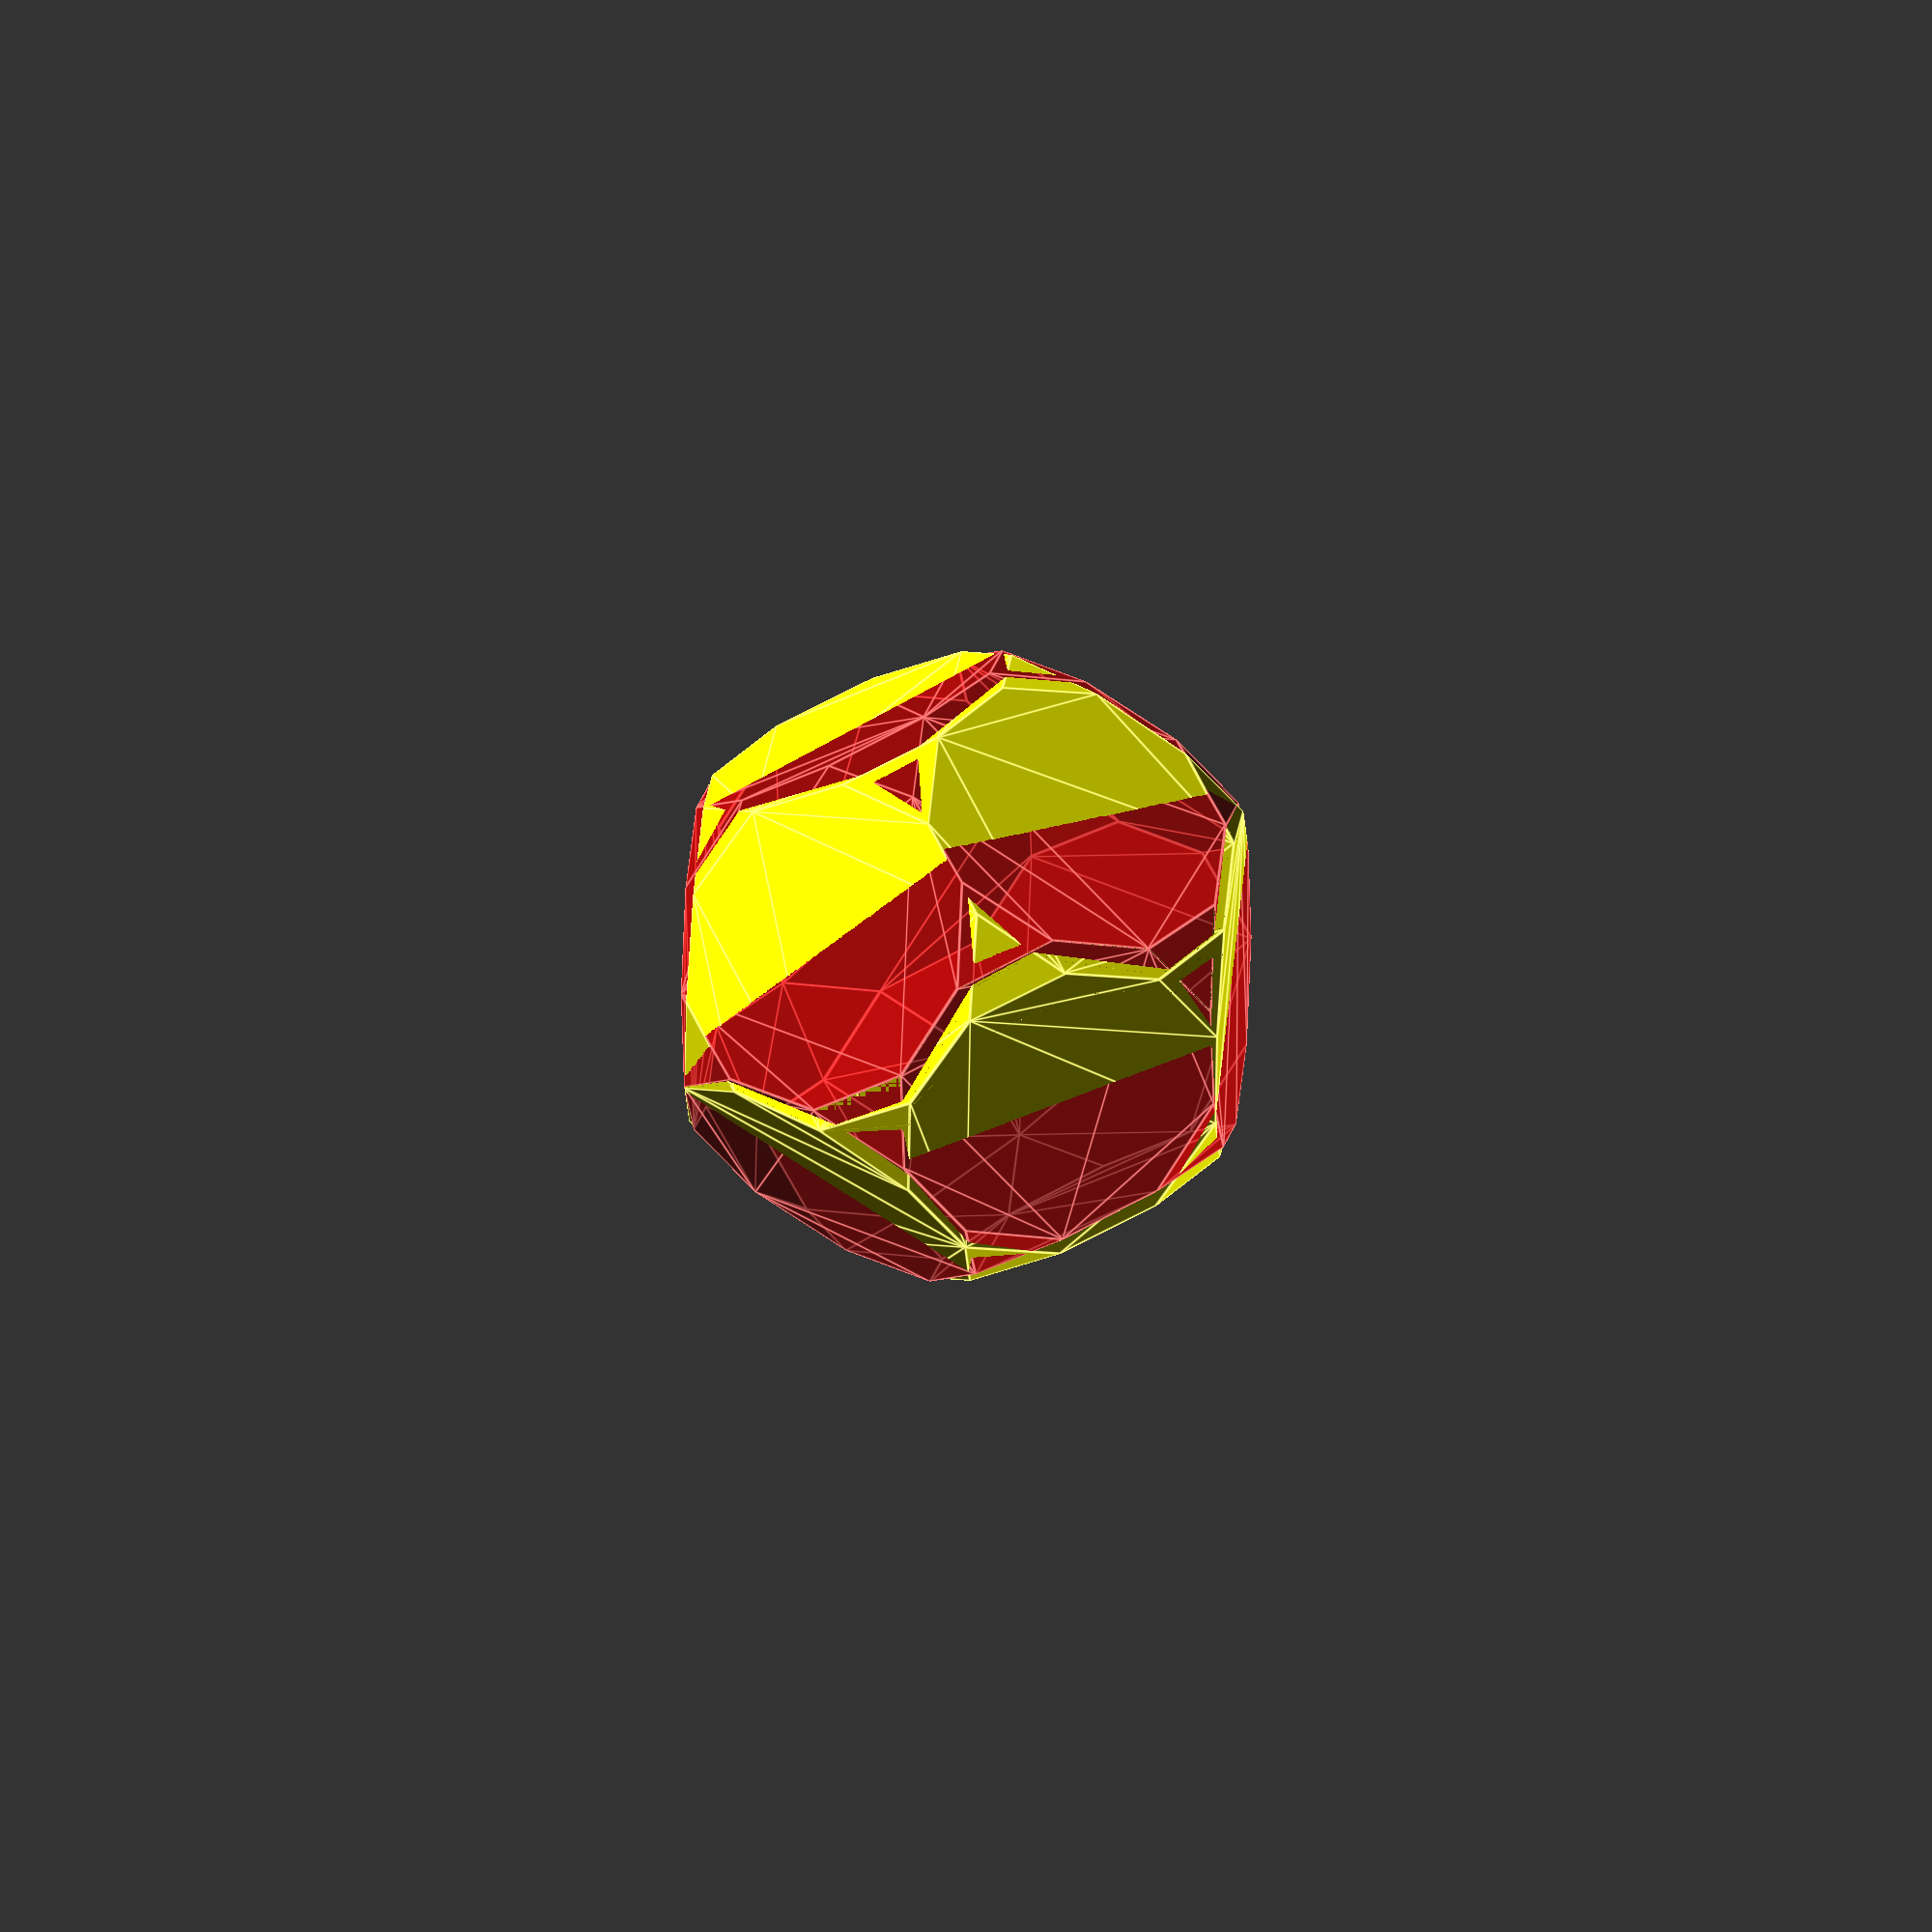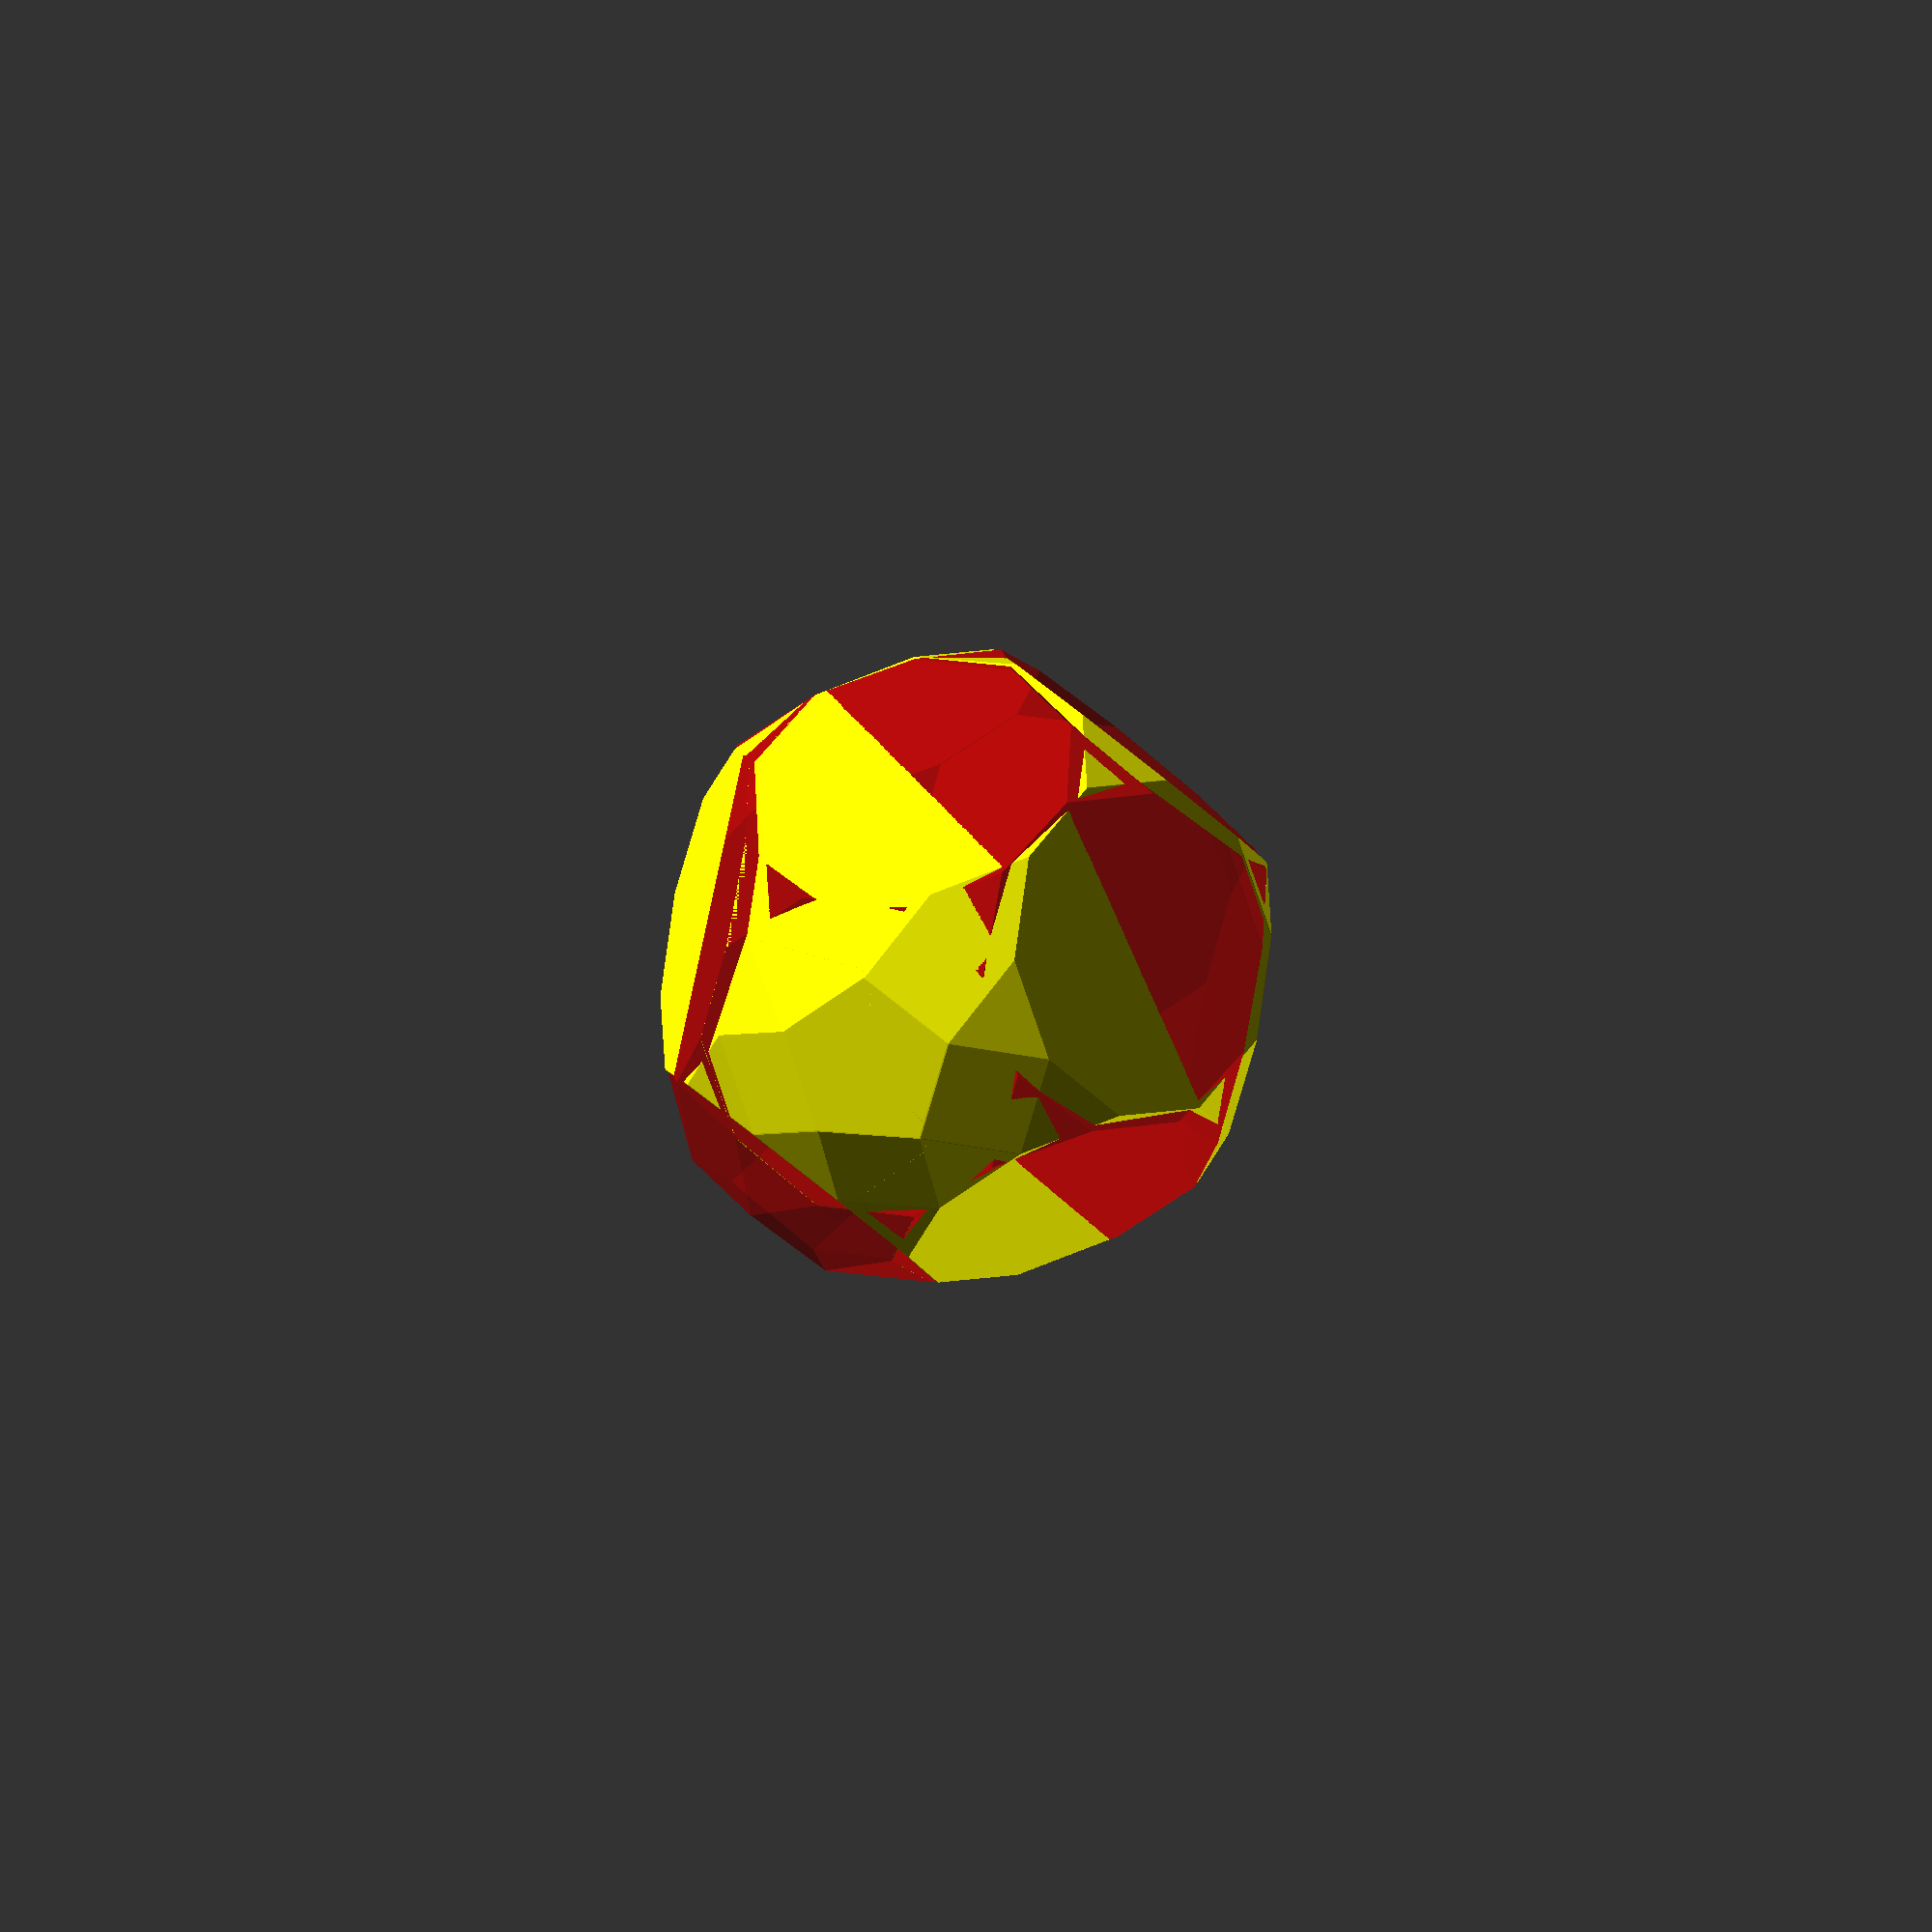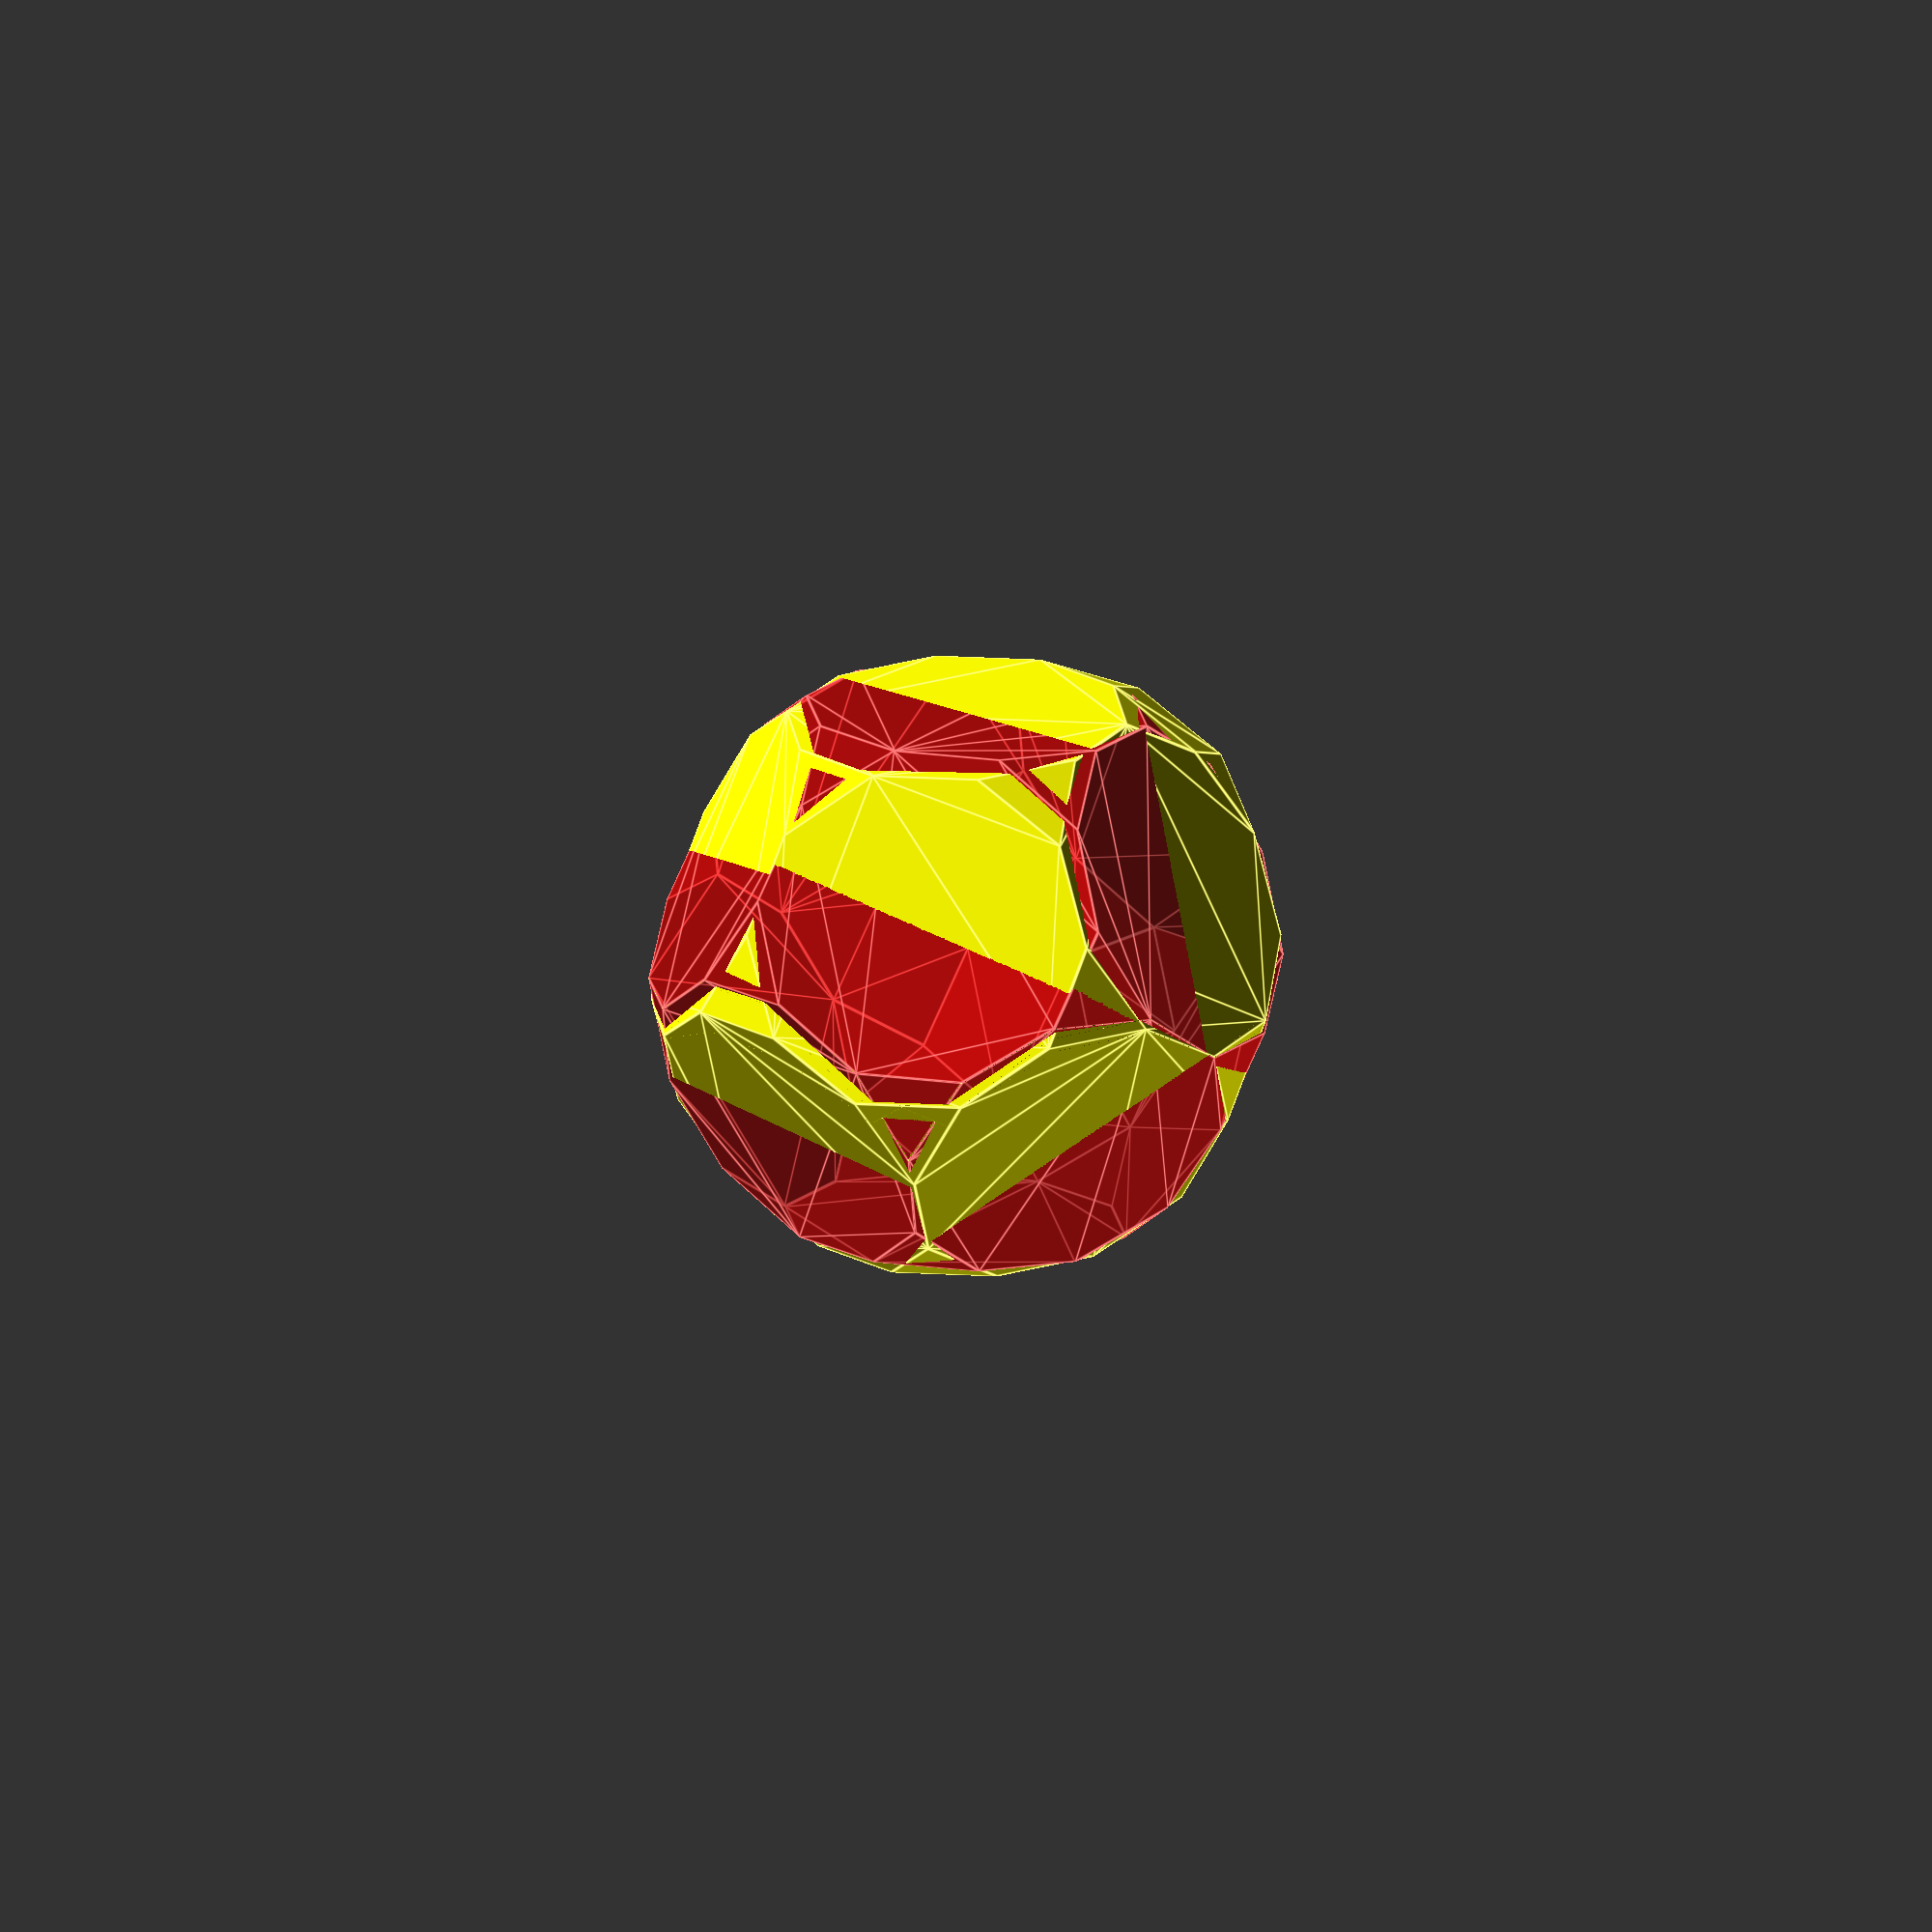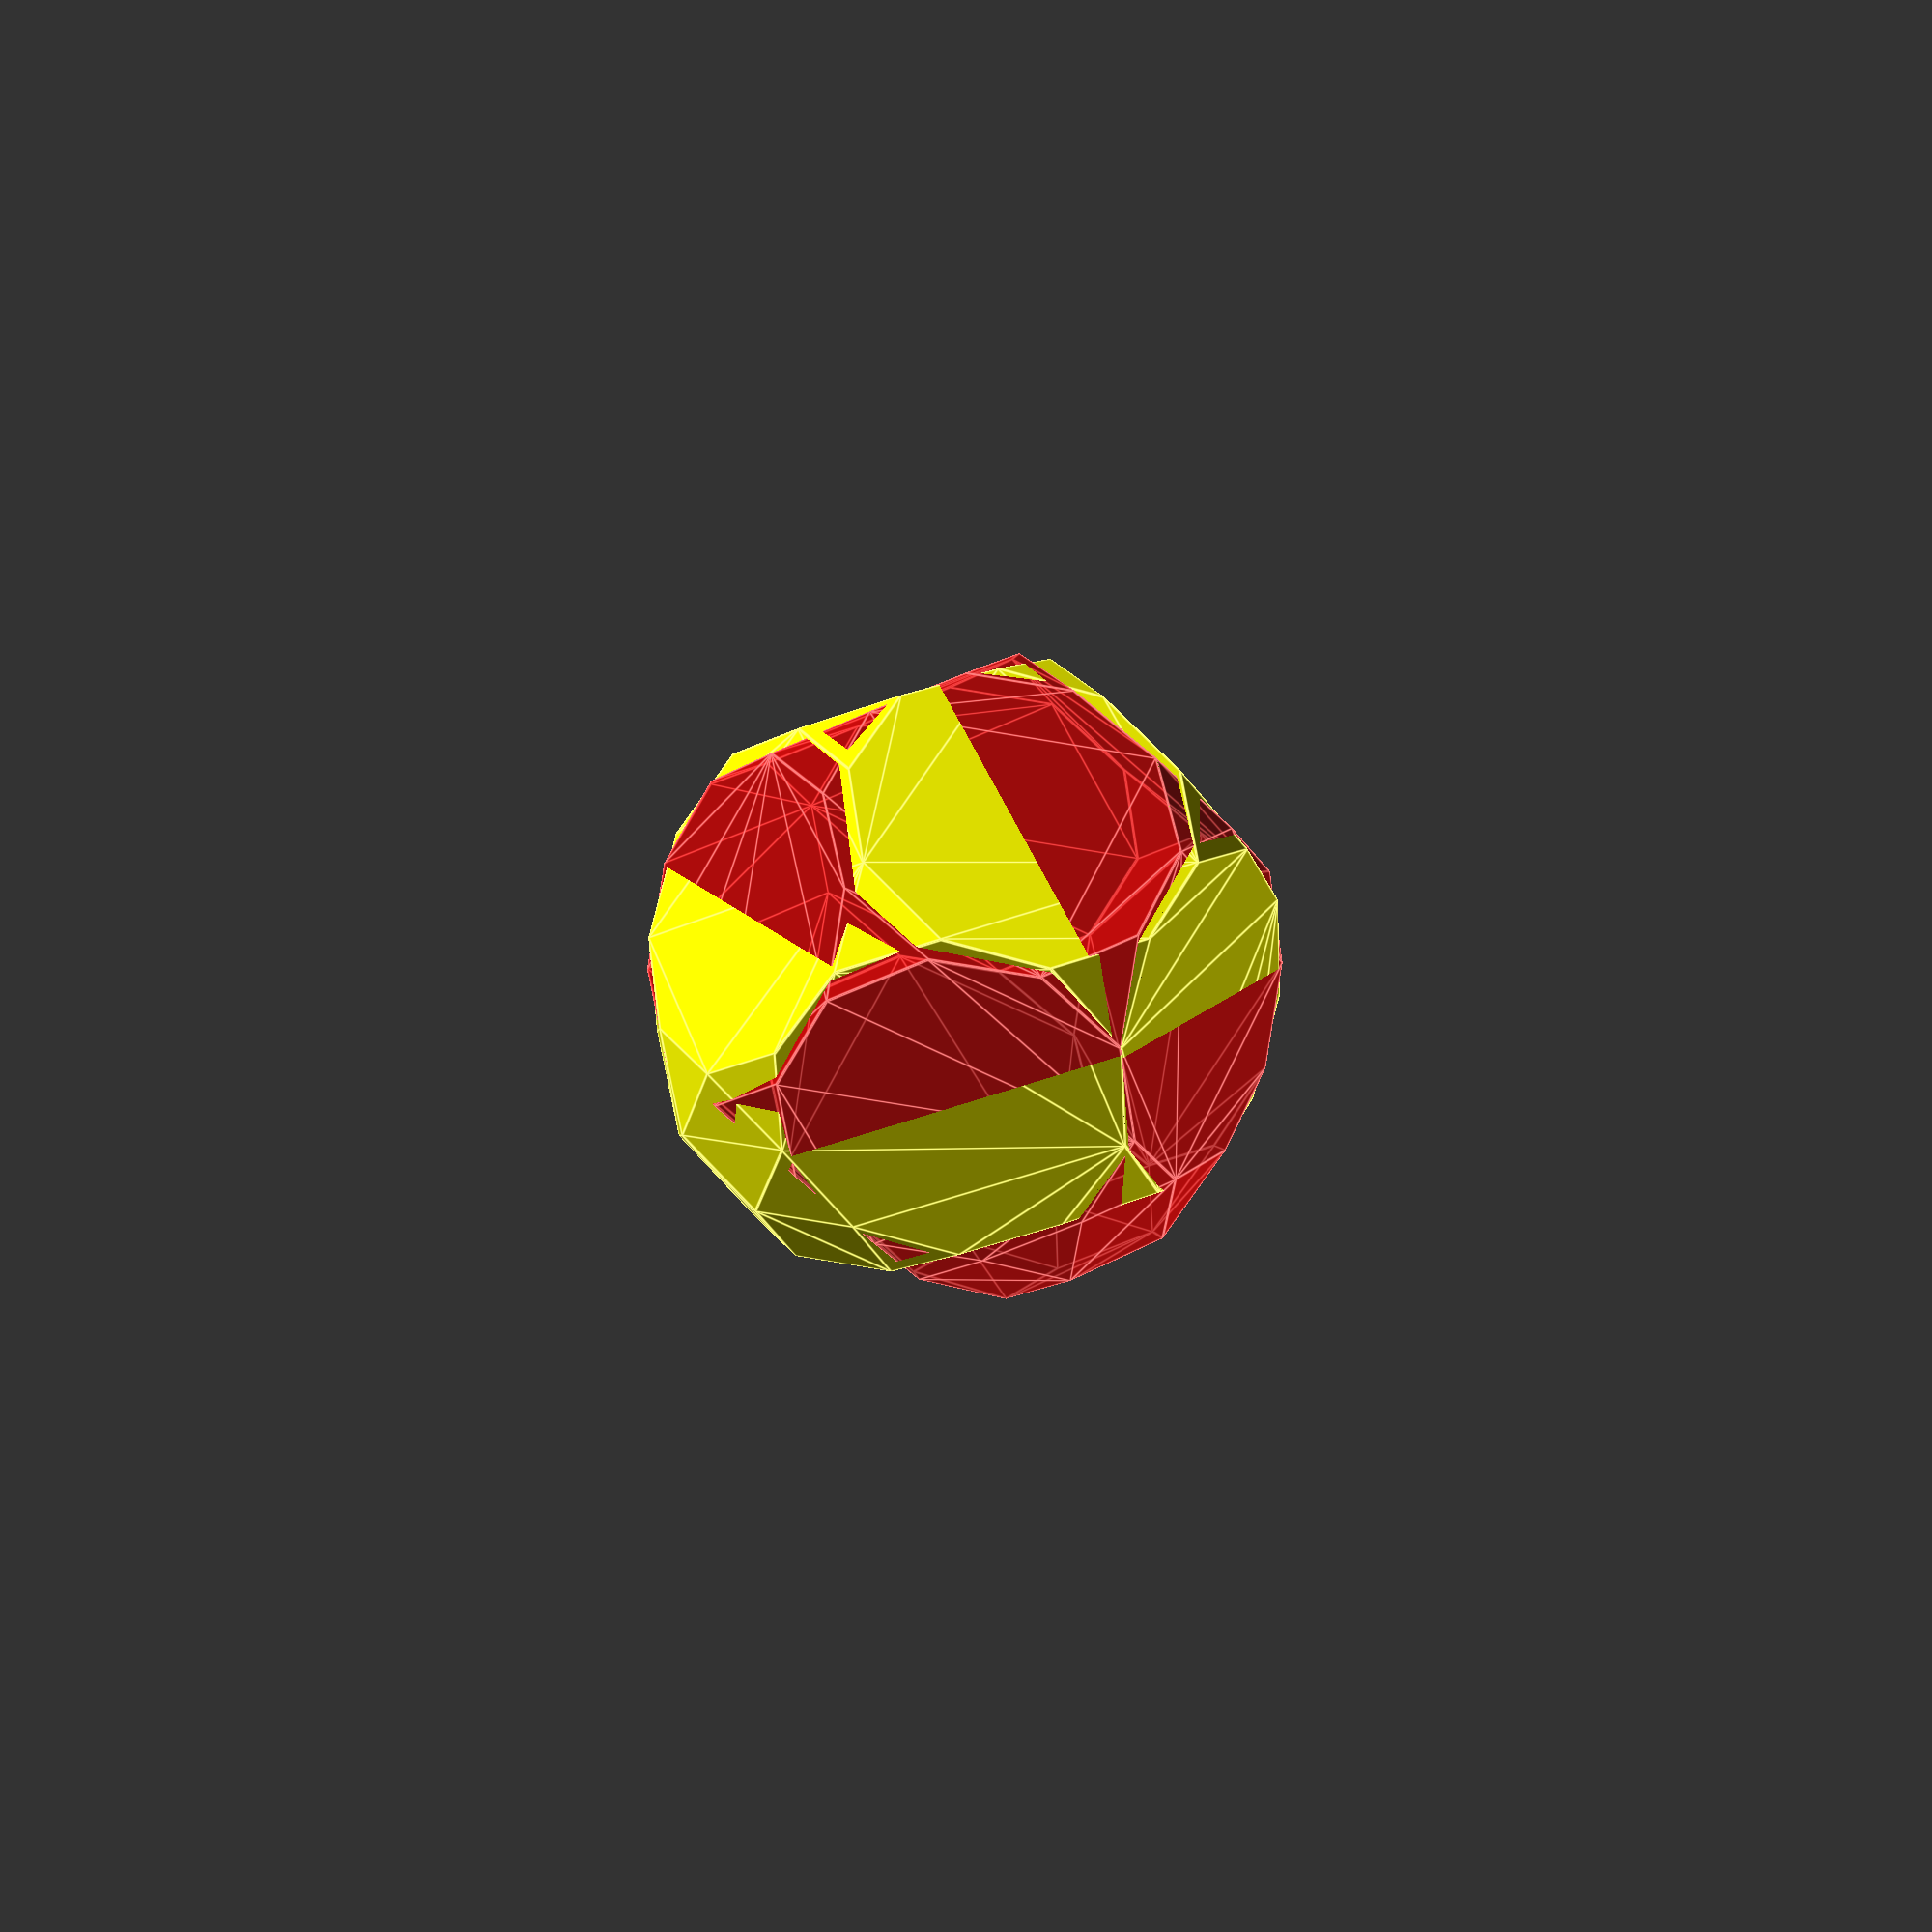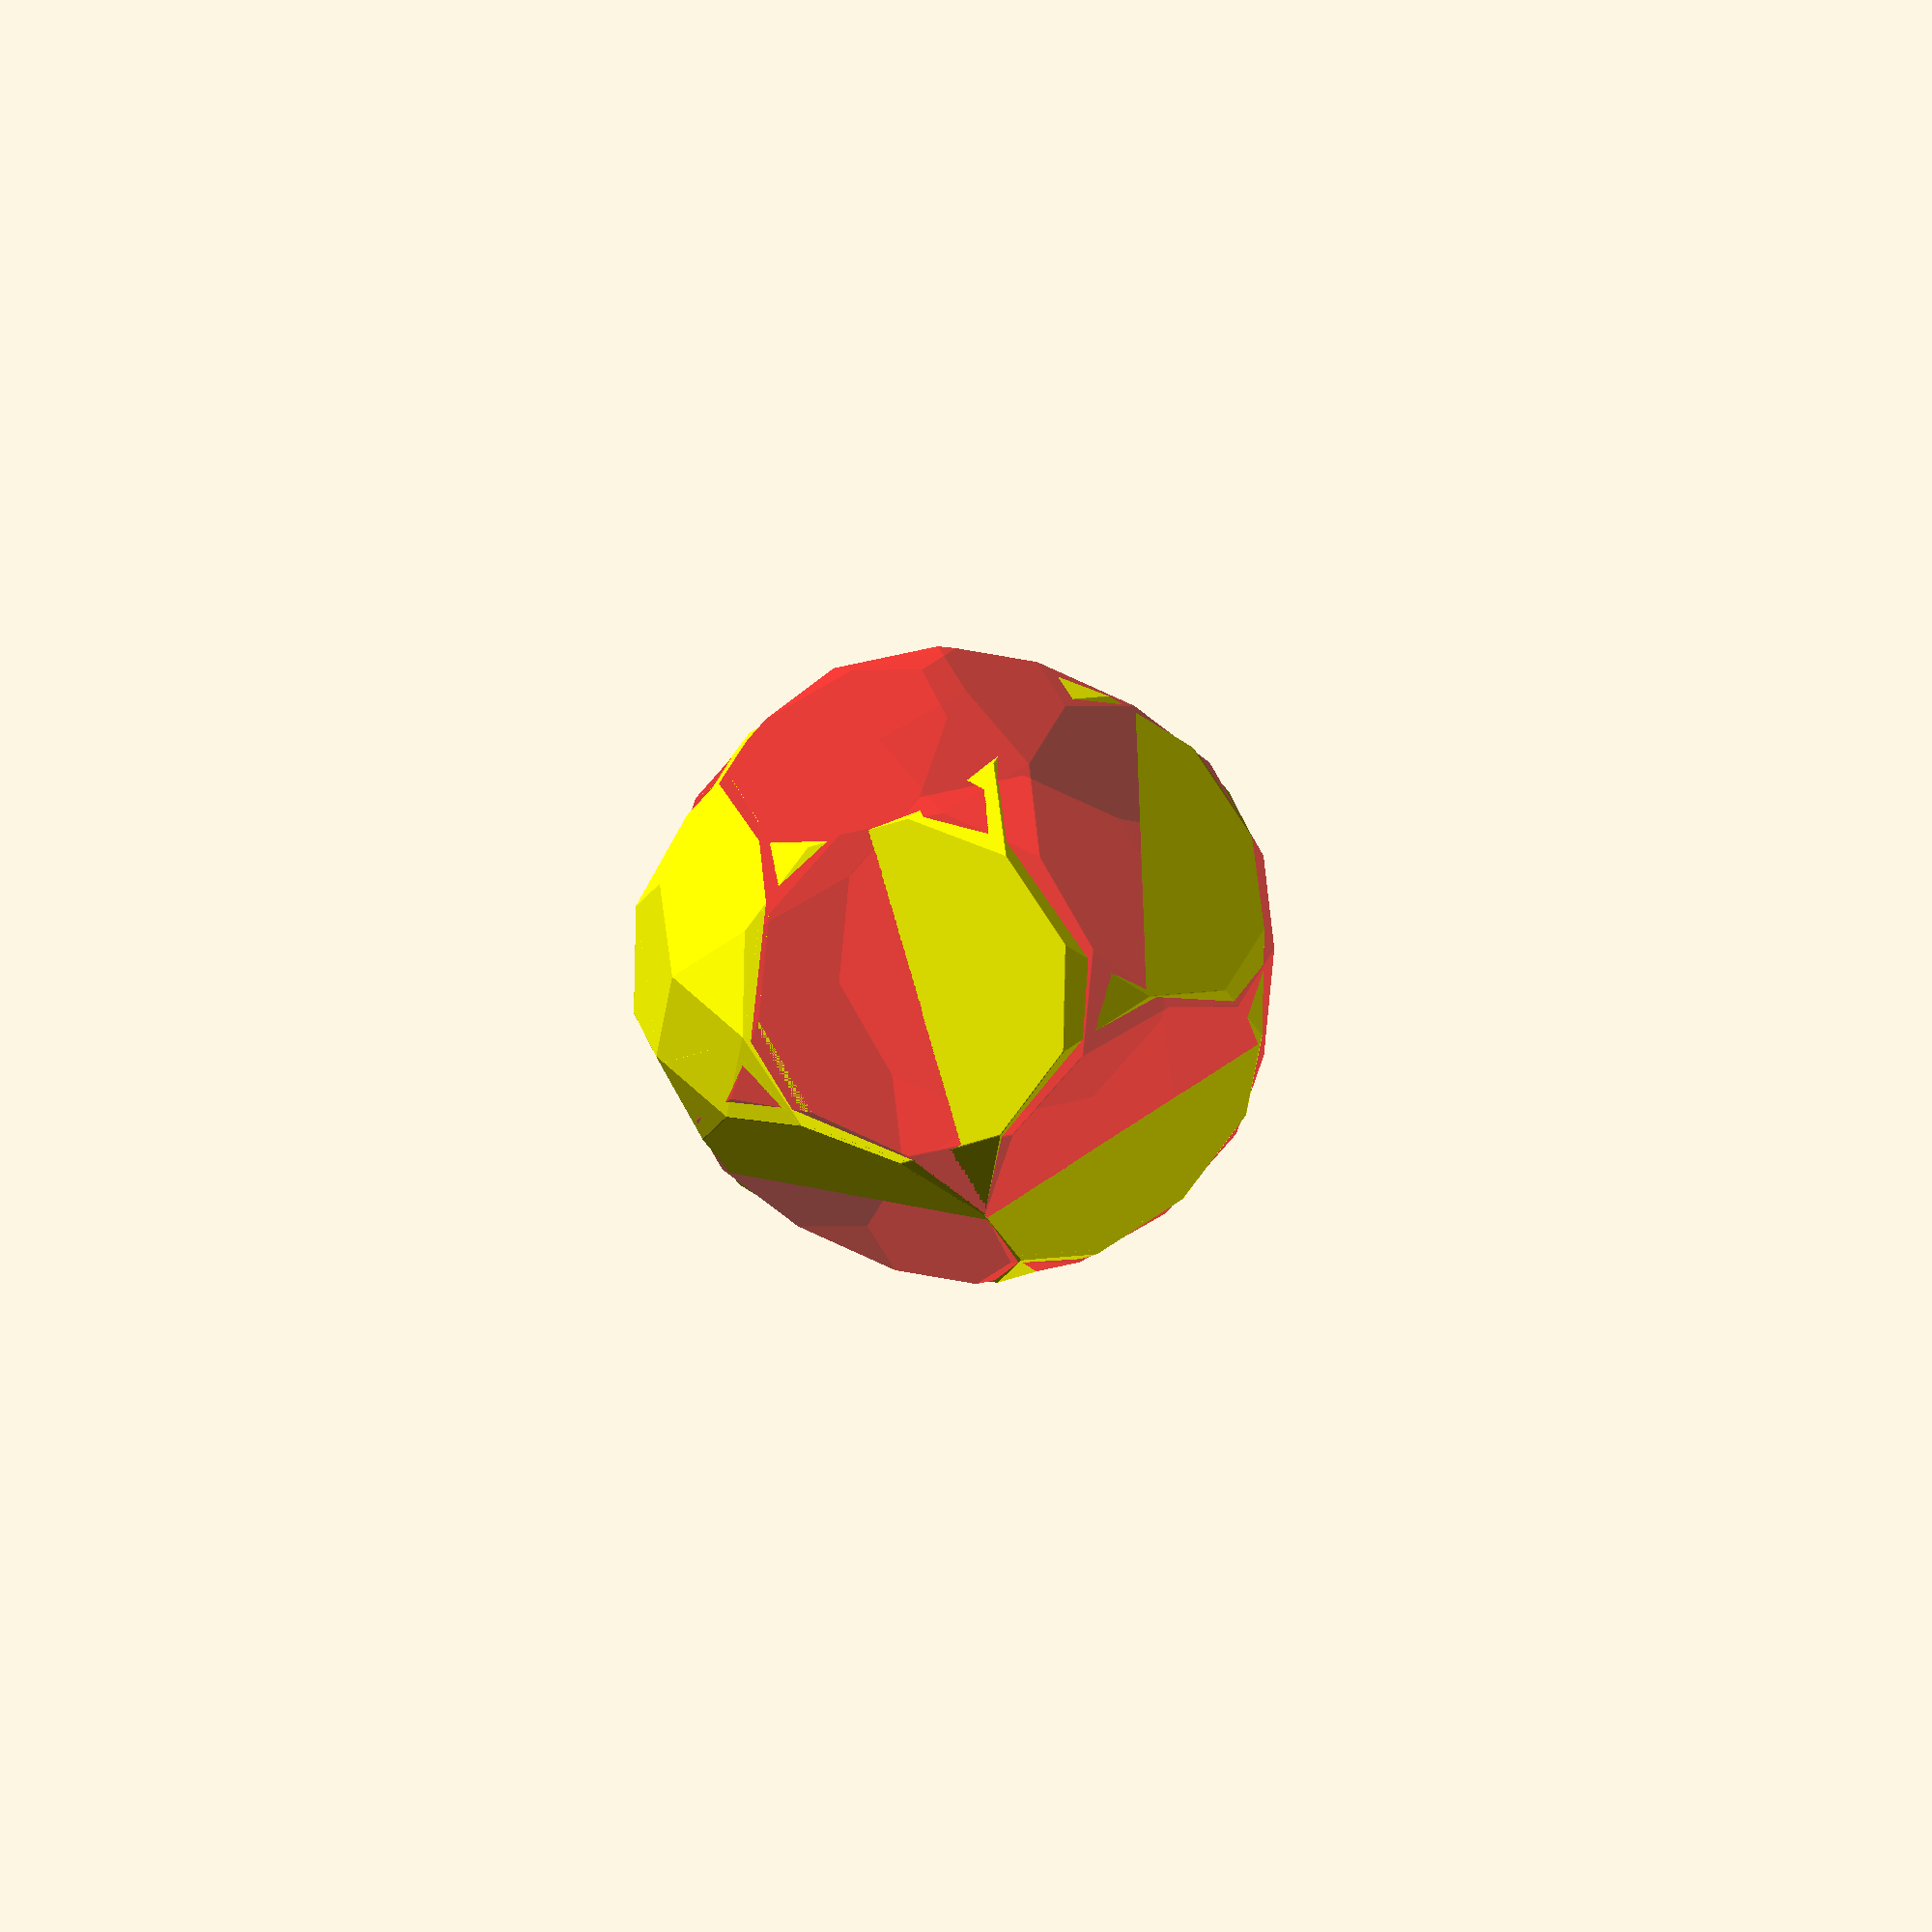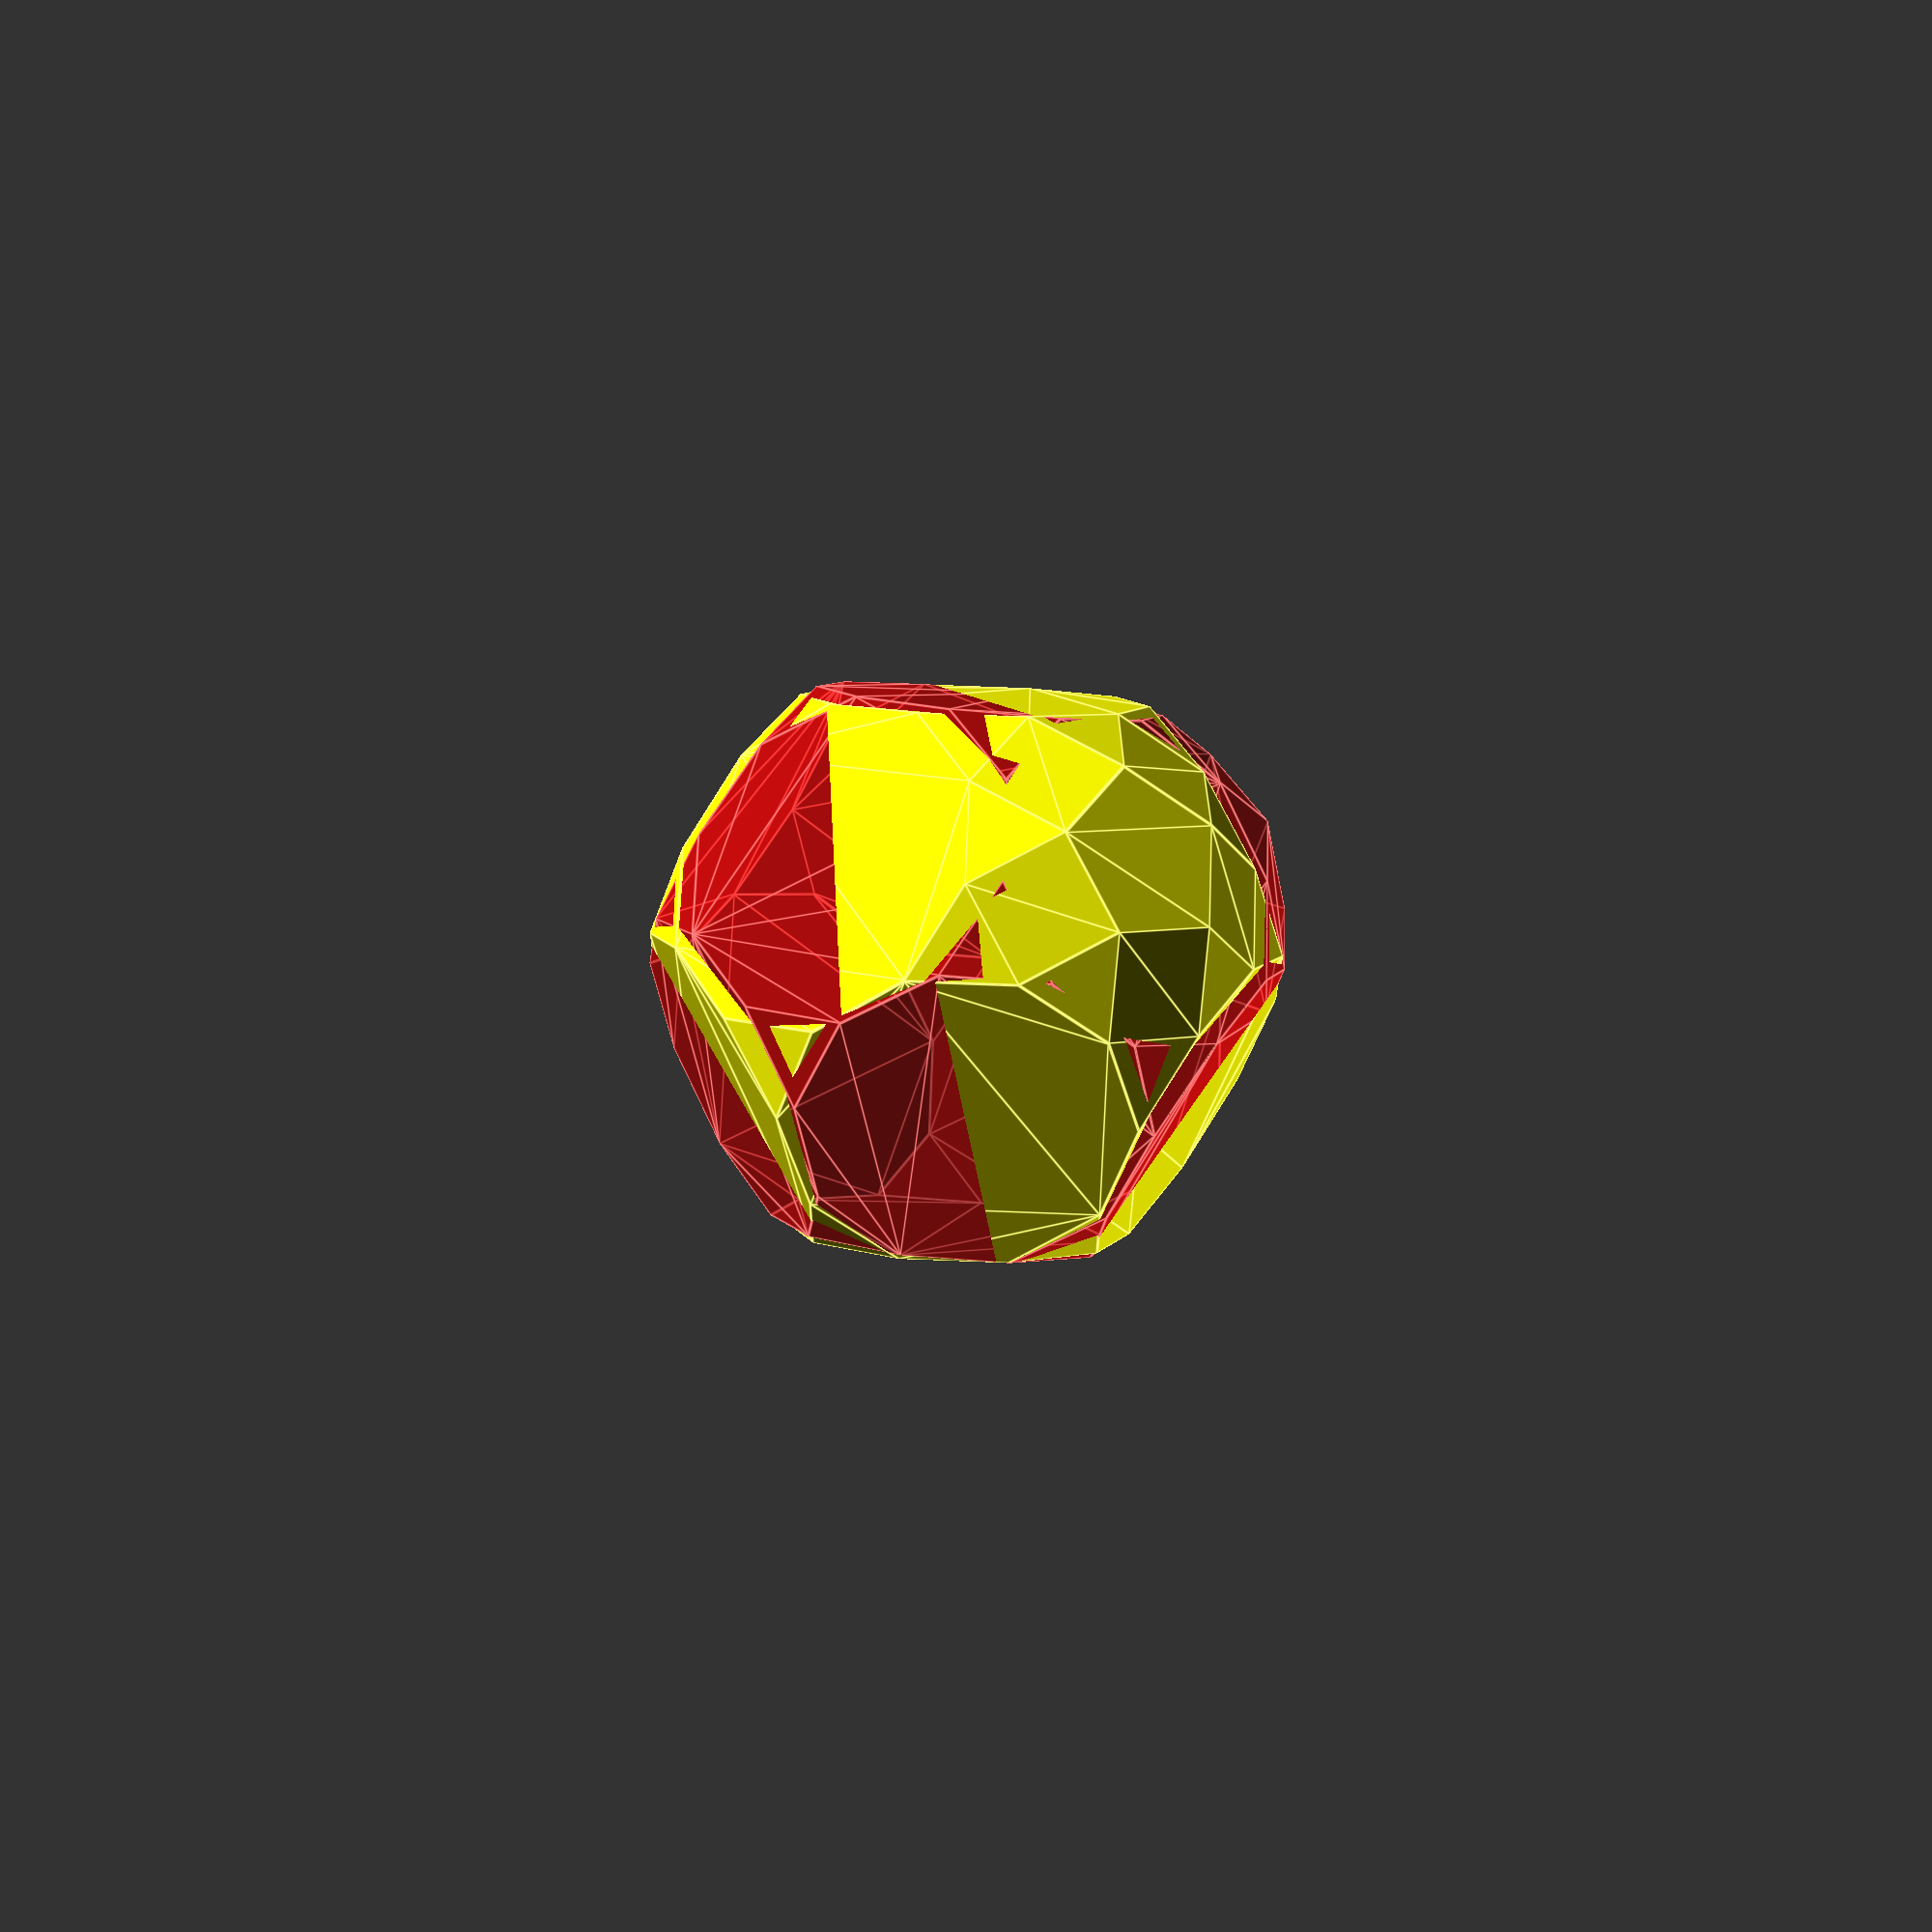
<openscad>
// Auto-generated OpenSCAD file

    inner_points = 10*[[0.2788714861850696, -1.0304896461318445, -2.7709112654901276], [0.685907632903912, 1.238698593681754, 2.610131025628235], [-0.685907632903912, -1.238698593681754, -2.610131025628235], [-0.2788714861850696, 1.0304896461318445, 2.7709112654901276], [-0.7773759281468879, 2.434668491612277, -1.51185431179736], [-0.7078458534974362, 2.8222921190953687, -0.5926625515339796], [0.7078458534974362, -2.8222921190953687, 0.5926625515339796], [0.7773759281468879, -2.434668491612277, 1.51185431179736], [2.697104584625795, 1.0584362440316053, -0.6503591582524926], [-2.9508107534296504, -0.16044016521109683, 0.2908647600571094], [2.9508107534296504, 0.16044016521109683, -0.2908647600571094], [-2.697104584625795, -1.0584362440316053, 0.6503591582524926], [0.9540270796310585, -0.2932647414592524, -2.7966865359849638], [1.3180912769762223, 1.736358921727268, 2.016264005111785], [-1.5717974457800779, -0.8383628429067593, -2.375758403307168], [-1.2077332484349137, 1.1912608202797608, 2.4371921377895807], [1.2077332484349137, -1.1912608202797608, -2.4371921377895807], [1.5717974457800779, 0.8383628429067593, 2.375758403307168], [-1.3180912769762223, -1.736358921727268, -2.016264005111785], [-0.9540270796310585, 0.2932647414592524, 2.7966865359849638], [-0.27283786287581185, 1.9476828140945452, -2.2247963084458355], [-0.09080576420322983, 2.962494645687806, 0.18167896210253875], [-1.2376169819647935, 1.7394738665446359, -2.0640160685839426], [-1.0555848832922115, 2.754285698137896, 0.34245920196443147], [1.0555848832922115, -2.754285698137896, -0.34245920196443147], [1.2376169819647935, -1.7394738665446359, 2.0640160685839426], [0.09080576420322983, -2.962494645687806, -0.18167896210253875], [0.27283786287581185, -1.9476828140945452, 2.2247963084458355], [2.1589538015444045, 1.5267784157640718, -1.351108289429837], [2.2284838761938564, 1.9144020432471627, -0.4319165291664567], [-2.892695249277868, 0.4365822128690581, -0.5092520240742452], [-2.823165174628416, 0.8242058403521488, 0.40993973618913493], [2.823165174628416, -0.8242058403521488, -0.40993973618913493], [2.892695249277868, -0.4365822128690581, 0.5092520240742452], [-2.2284838761938564, -1.9144020432471627, 0.4319165291664567], [-2.1589538015444045, -1.5267784157640718, 1.351108289429837], [1.0816726584322927, 0.6913812641039931, -2.677611559852939], [1.3762067811280048, 2.3333812998074226, 1.2161472209804305], [-2.0404181542120163, 0.017602956308798157, -2.157315774221132], [-1.7458840315163044, 1.6596029920122275, 1.7364430066122367], [1.7458840315163044, -1.6596029920122275, -1.7364430066122367], [2.0404181542120163, -0.017602956308798157, 2.157315774221132], [-1.3762067811280048, -2.3333812998074226, -1.2161472209804305], [-1.0816726584322927, -0.6913812641039931, 2.677611559852939], [0.6130519500003537, 1.5473470633195512, -2.4591689307669027], [0.8380559980466143, 2.8017234715398893, 0.5153980898030859], [-1.9127725754107823, 1.002248961872044, -2.038240798089107], [-1.6877685273645218, 2.256625370092382, 0.9363262224808817], [1.6877685273645218, -2.256625370092382, -0.9363262224808817], [1.9127725754107823, -1.002248961872044, 2.038240798089107], [-0.8380559980466143, -2.8017234715398893, -0.5153980898030859], [-0.6130519500003537, -1.5473470633195512, 2.4591689307669027], [1.5419137122501982, 1.3865758891716347, -2.1254498030663553], [1.72394581092278, 2.4013877207648946, 0.28102546748201884], [-2.544956219483093, 0.50458863382653, -1.4443737775726566], [-2.362924120810511, 1.5194004654197903, 0.9621014929757177], [2.362924120810511, -1.5194004654197903, -0.9621014929757177], [2.544956219483093, -0.50458863382653, 1.4443737775726566], [-1.72394581092278, -2.4013877207648946, -0.28102546748201884], [-1.5419137122501982, -1.3865758891716347, 2.1254498030663553], [2.3082876055504564, 0.7615081838539526, -1.9772559454450247], [2.7187928098306124, -0.69147999344176, -1.3955817903997059], [1.8480465517325515, 0.06631355878631129, -2.5294177022316076], [2.101752720536407, -0.8316825200341973, -2.1699233040362245], [2.8464383886318467, 0.29316601212148596, -1.2765068142676803]];

    outer_points = 10*[[0.06653641711366541, -2.9685347860851214, 0.03164785636256174], [0.8271195003044141, 2.824663490765131, 0.3934170229754035], [-0.8271195003044141, -2.824663490765131, -0.3934170229754035], [-0.06653641711366541, 2.9685347860851214, -0.03164785636256174], [1.192305111883895, -0.49479820391320845, -2.6741747727835405], [1.3222282132537881, 0.49479820391320845, -2.612377221477033], [-1.3222282132537881, -0.49479820391320845, 2.612377221477033], [-1.192305111883895, 0.49479820391320845, 2.6741747727835405], [2.8305432173739673, -0.4211186164098232, 0.792661127660119], [-2.4010096459338772, 0.4211186164098232, -1.6957120182559484], [2.4010096459338772, -0.4211186164098232, 1.6957120182559484], [-2.8305432173739673, 0.4211186164098232, -0.792661127660119], [1.0444344734338675, -2.7791270014109664, -0.056896384274534084], [1.724720664054224, 2.4024670602577576, 0.26667979520937046], [-1.2951870926141336, -2.4024670602577576, -1.1697306858052], [-0.614900901993777, 2.7791270014109664, -0.8461545063212954], [0.614900901993777, -2.7791270014109664, 0.8461545063212954], [1.2951870926141336, 2.4024670602577576, 1.1697306858052], [-1.724720664054224, -2.4024670602577576, -0.26667979520937046], [-1.0444344734338675, 2.7791270014109664, 0.056896384274534084], [1.4012899003932389, -1.3673341630771763, -2.232579530352738], [1.7414329957034171, 1.2234628677571857, -2.070791440610786], [0.5076339829751594, -1.2234628677571857, -2.657644409690703], [0.8477770782853377, 1.3673341630771763, -2.495856319948751], [-0.8477770782853377, -1.3673341630771763, 2.495856319948751], [-0.5076339829751594, 1.2234628677571857, 2.657644409690703], [-1.7414329957034171, -1.2234628677571857, 2.070791440610786], [-1.4012899003932389, 1.3673341630771763, 2.232579530352738], [2.836926760032699, -0.8714581450664176, -0.10017343669796008], [2.9668498614025918, 0.11813826275999922, -0.03837588539145265], [-1.8423163720633038, -0.11813826275999922, -2.3258420397592916], [-1.7123932706934106, 0.8714581450664176, -2.264044488452784], [1.7123932706934106, -0.8714581450664176, 2.264044488452784], [1.8423163720633038, 0.11813826275999922, 2.3258420397592916], [-2.9668498614025918, -0.11813826275999922, 0.03837588539145265], [-2.836926760032699, 0.8714581450664176, 0.10017343669796008], [1.733050848674334, -2.3287874727543723, -0.6252288544713702], [2.2834139379247977, 1.863210181087935, -0.36345022629397317], [-1.1588804485855093, -1.863210181087935, -2.0007676988567713], [-0.6085173593350457, 2.3287874727543723, -1.7389890706793742], [0.6085173593350457, -2.3287874727543723, 1.7389890706793742], [1.1588804485855093, 1.863210181087935, 2.0007676988567713], [-2.2834139379247977, -1.863210181087935, 0.36345022629397317], [-1.733050848674334, 2.3287874727543723, 0.6252288544713702], [1.8693574927029581, -1.7895305935845496, -1.4562658675229414], [2.2897974805835286, 1.4128706524313404, -1.2562847906520518], [-0.47026407334504305, -1.4128706524313404, -2.5691001690536073], [-0.04982408546447248, 1.7895305935845496, -2.369119092182718], [0.04982408546447248, -1.7895305935845496, 2.369119092182718], [0.47026407334504305, 1.4128706524313404, 2.5691001690536073], [-2.2897974805835286, -1.4128706524313404, 1.2562847906520518], [-1.8693574927029581, 1.7895305935845496, 1.4562658675229414], [2.41772197758307, -1.600122808910395, -0.6417592175642077], [2.757865072893248, 0.990674221923967, -0.4799711278222555], [-1.3678652370948527, -0.990674221923967, -2.4423629412875743], [-1.027722141784675, 1.600122808910395, -2.280574851545622], [1.027722141784675, -1.600122808910395, 2.280574851545622], [1.3678652370948527, 0.990674221923967, 2.4423629412875743], [-2.757865072893248, -0.990674221923967, 0.4799711278222555], [-2.41772197758307, 1.600122808910395, 0.6417592175642077], [2.586519131581444, -1.7365837684676733, 0.3343995437644788], [1.8915192136822463, -1.7365837684676733, 1.7955665783193937], [1.9018480026727085, -2.4652484323116504, 0.3509299068573166], [1.472314431232618, -2.4652484323116504, 1.253980797453146], [2.5801355889227136, -1.2862442398110787, 1.227234108122558]];

    // Convex hull for inner set (I)
    module inner_hull() {
        hull() {
            for (p = inner_points) {
                translate(p) sphere(r=0.1);
            }
        }
    }

    // Convex hull for outer set (O) minus inner hull (O \ I)
    module outer_minus_inner() {
        difference() {
            hull() {
                for (p = outer_points) {
                    translate(p) sphere(r=0.1);
                }
            }
            inner_hull(); // Subtract inner hull
        }
    }

    // Convex hull for outer set (O) minus all translated inner hulls
    module outer_minus_AllTranslationInner() {
        difference() {
            hull() {
                for (p = outer_points) {
                    translate(p) sphere(r=0.1);
                }
            }
            hull() {
                translate([0,0,50]) inner_hull();
                translate([0,0,-50]) inner_hull();
            }; // Subtract translated inner hulls
        }
    }

    // Difference between outer_minus_inner and outer_minus_AllTranslationInner
    module outer_minus_inner_diff() {
        difference() {
            // Outer minus inner
            difference() {
                hull() {
                    for (p = outer_points) {
                        translate(p) sphere(r=0.1);
                    }
                }
                inner_hull();
            }

            // Subtract Outer minus AllTranslationInner
            difference() {
                hull() {
                    for (p = outer_points) {
                        translate(p) sphere(r=0.1);
                    }
                }
                hull() {
                    translate([0,0,50]) inner_hull();
                    translate([0,0,-50]) inner_hull();
                };
            }
        }
    }

    // Rendering all with colors applied
    color([1, 0, 0, 0.5]) inner_hull(); // Transparent red
    color([0, 1, 0, 1]) outer_minus_AllTranslationInner(); // Opaque green
    color([1, 1, 0, 1]) outer_minus_inner_diff(); // Opaque yellow
    
</openscad>
<views>
elev=246.7 azim=31.1 roll=158.7 proj=o view=edges
elev=11.1 azim=107.0 roll=312.4 proj=o view=solid
elev=242.8 azim=93.2 roll=173.3 proj=o view=edges
elev=210.7 azim=274.7 roll=133.9 proj=p view=edges
elev=34.4 azim=325.1 roll=149.8 proj=o view=solid
elev=204.2 azim=138.8 roll=141.2 proj=p view=edges
</views>
